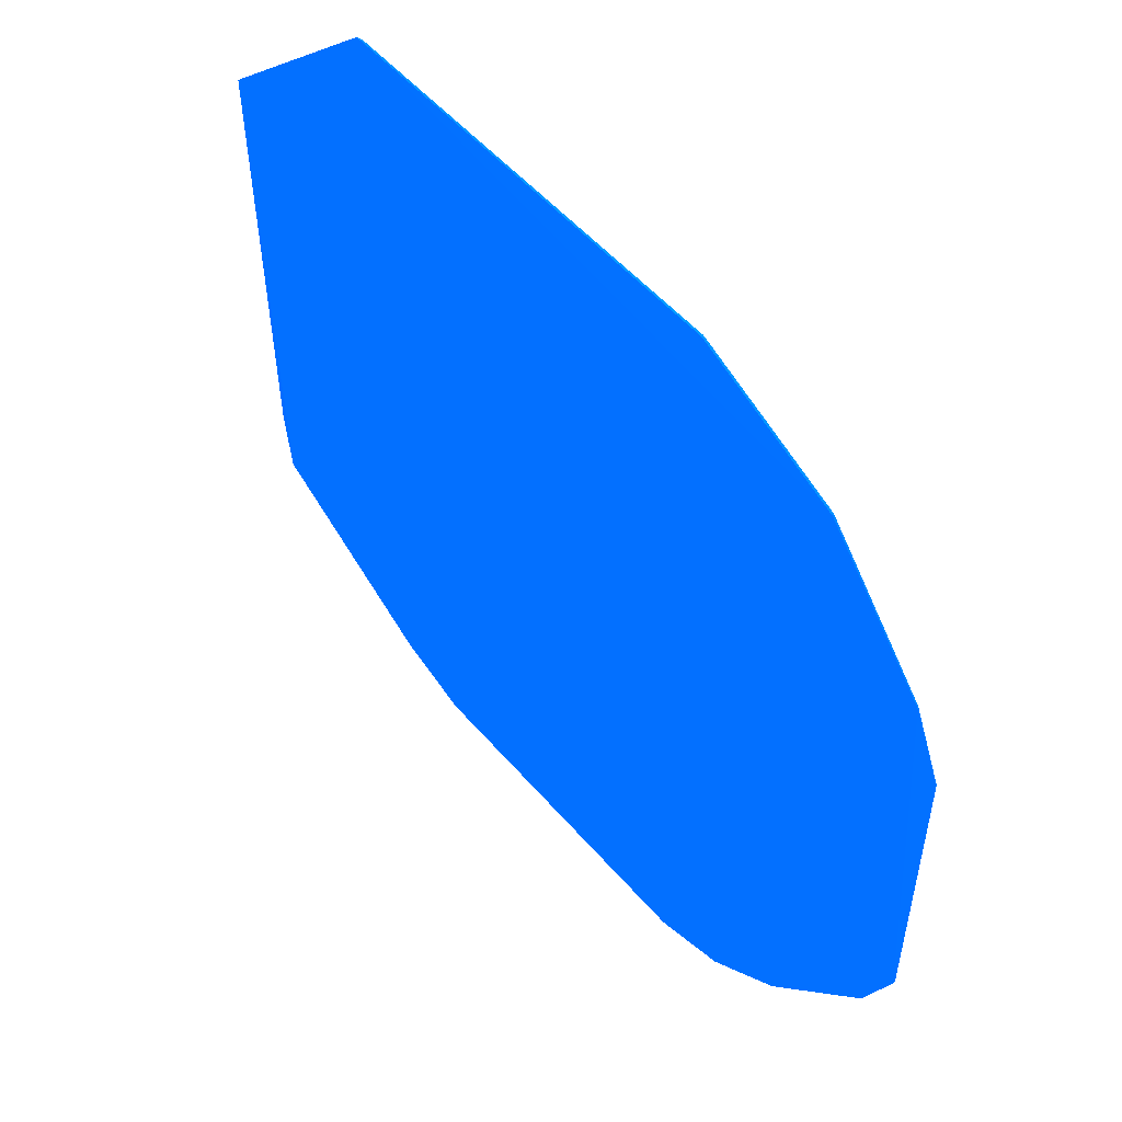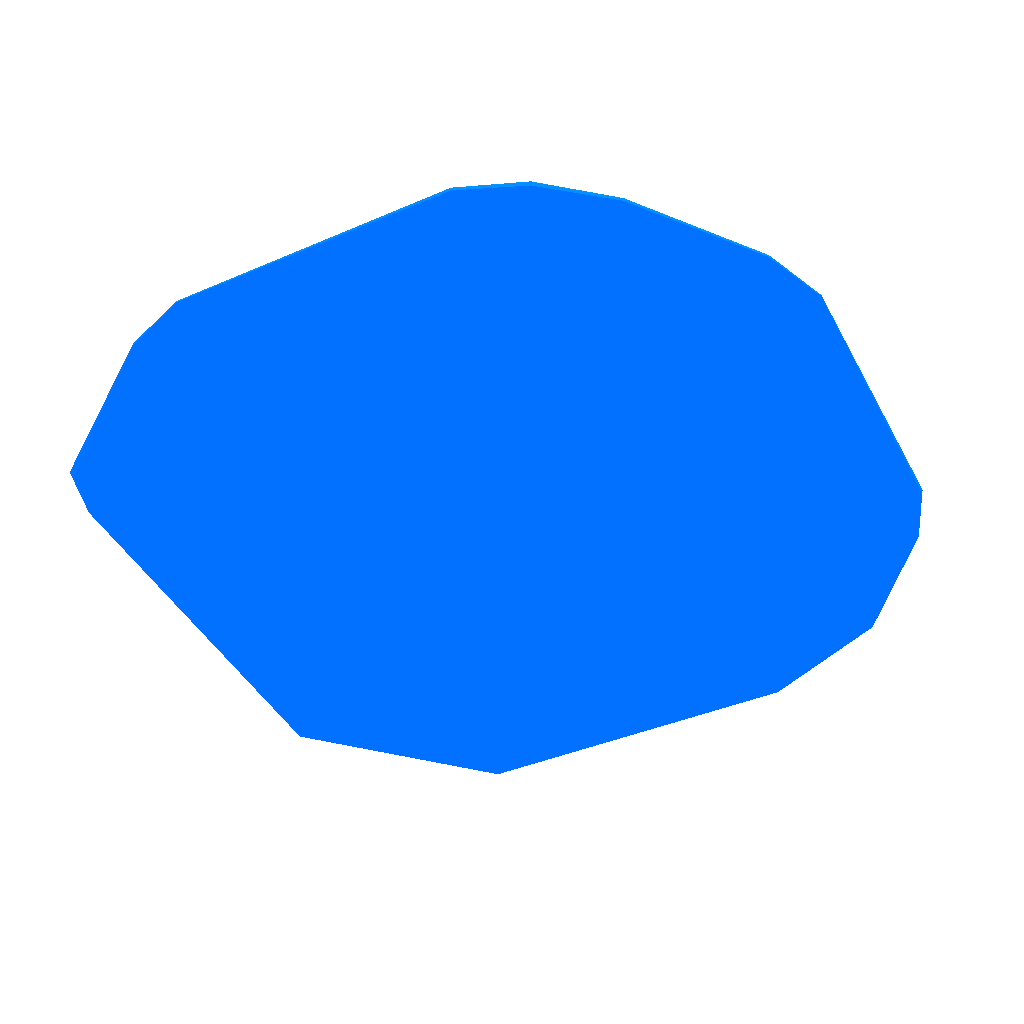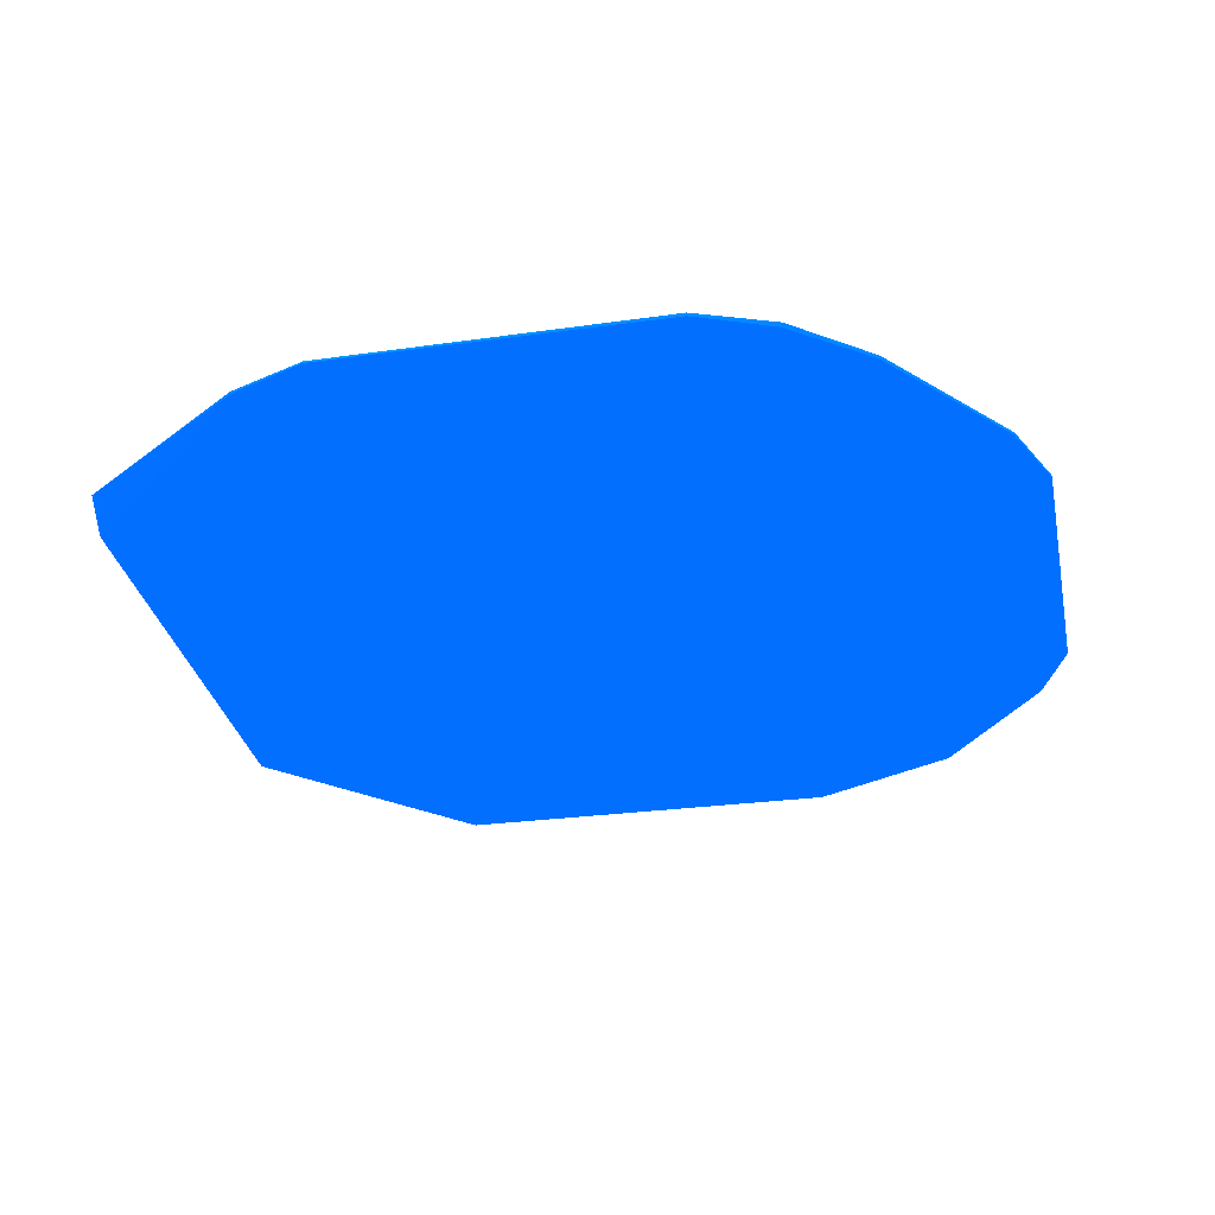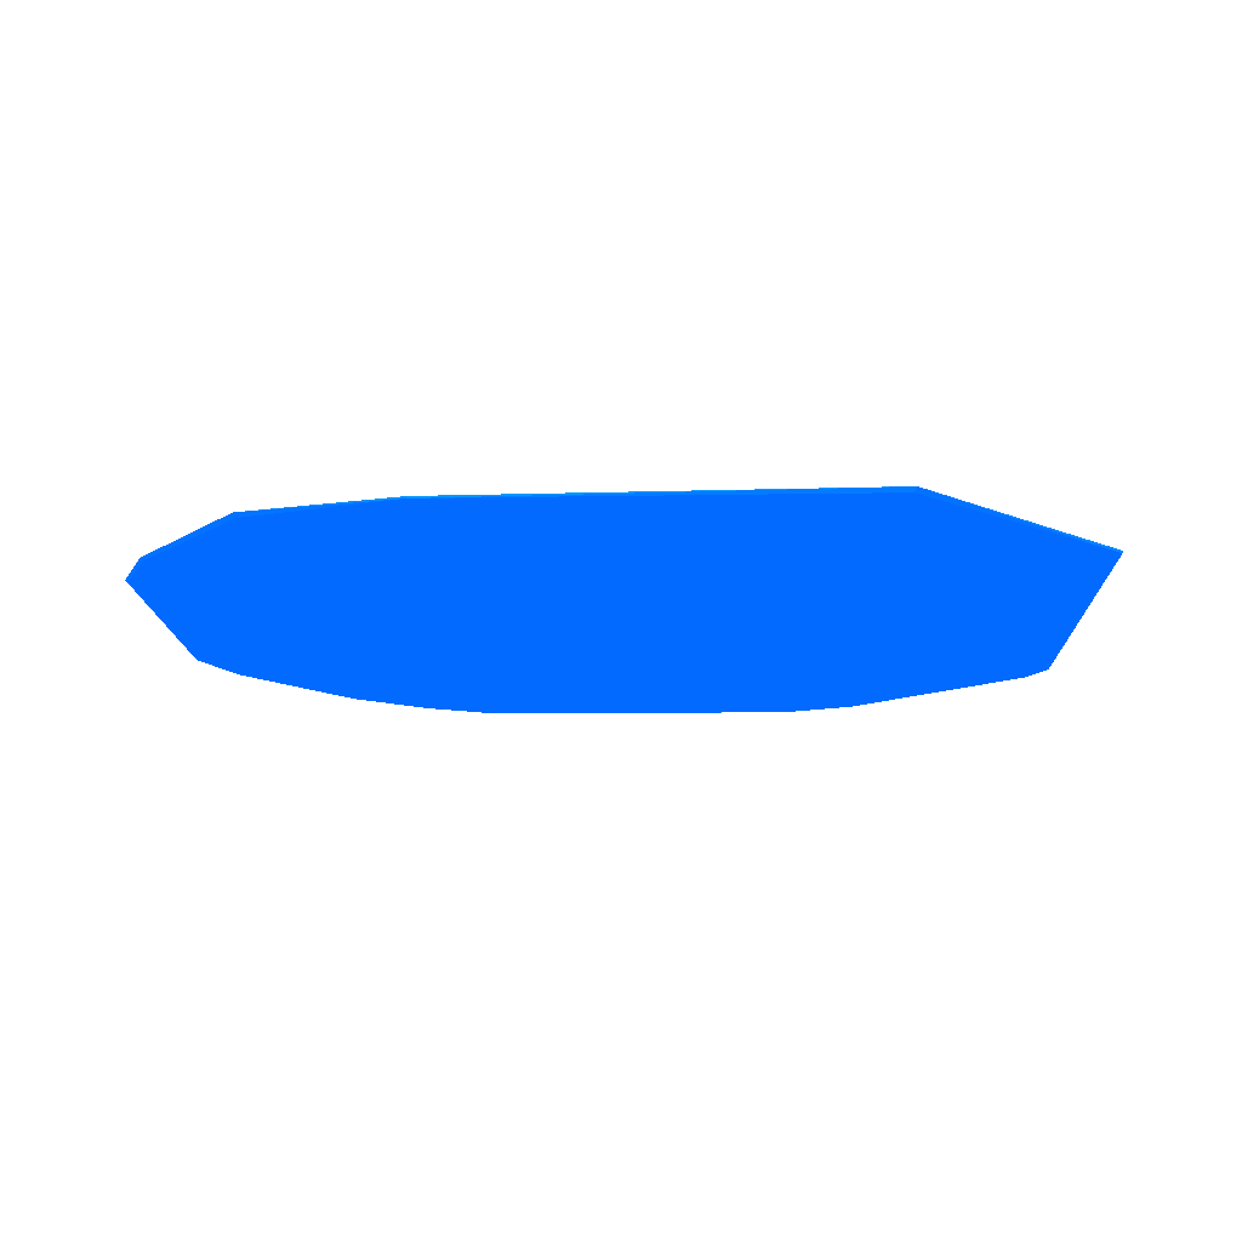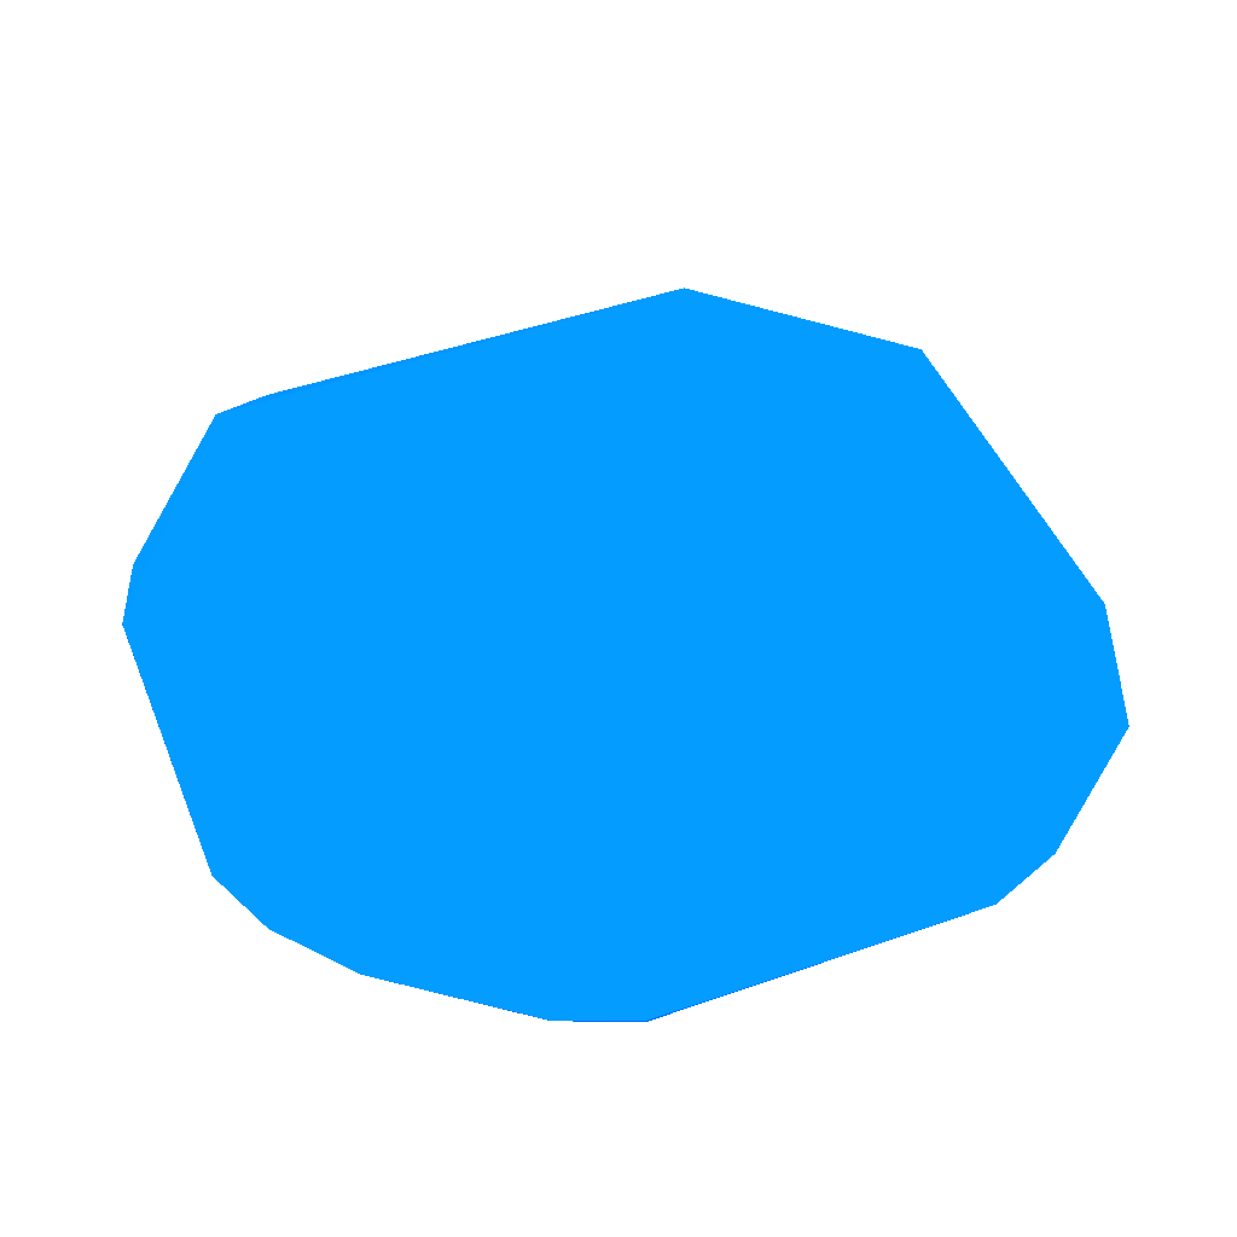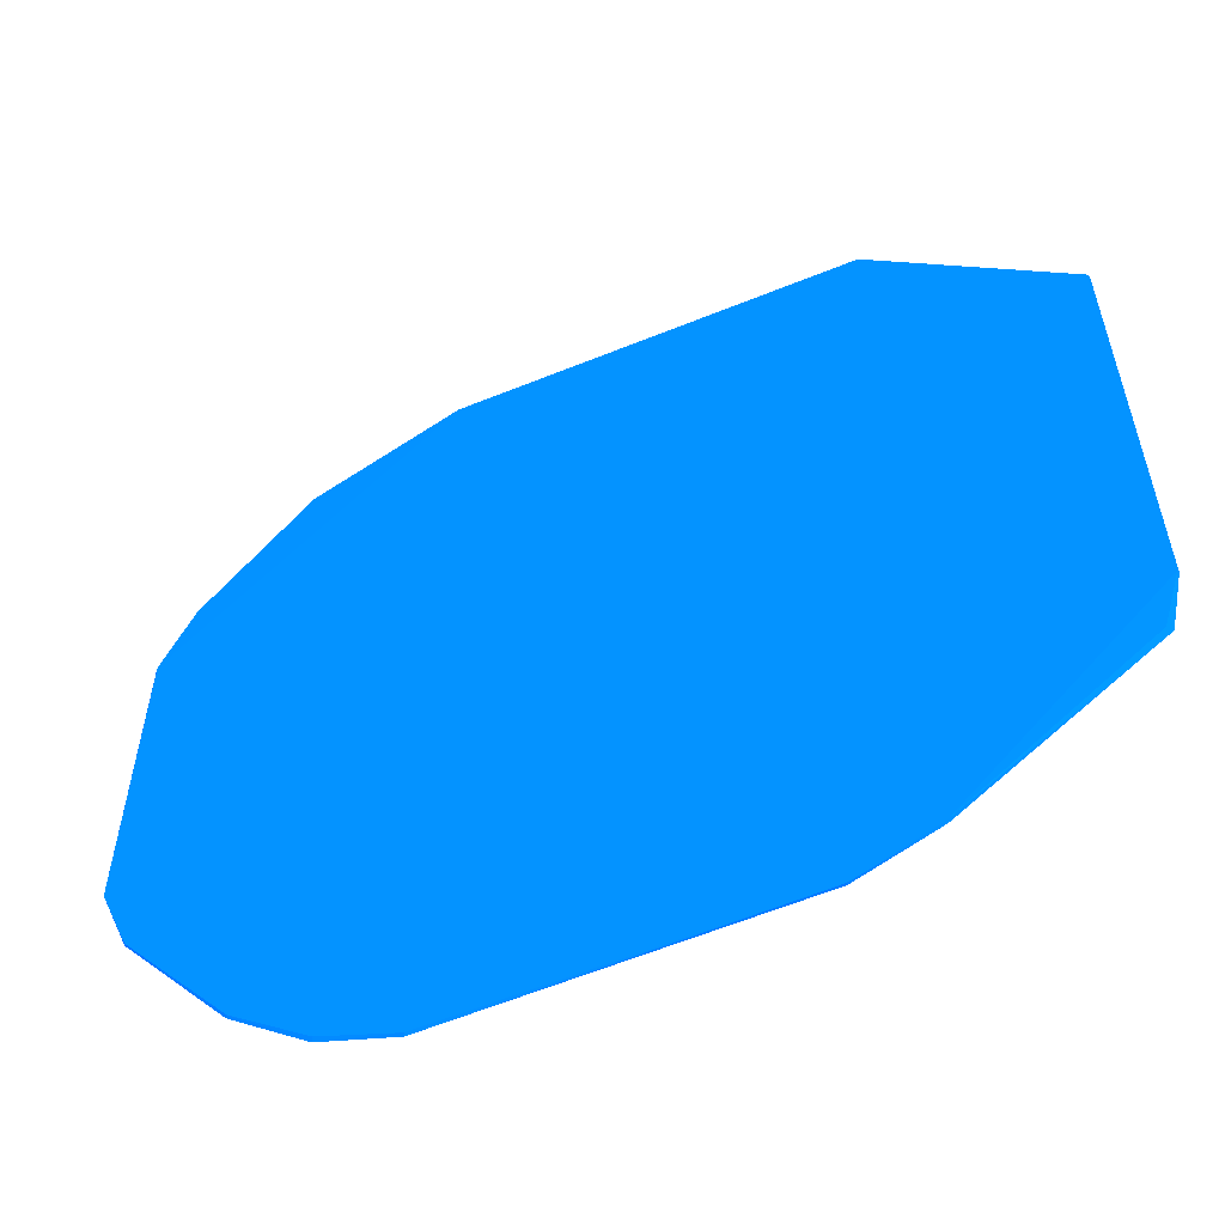
<metadata>
{"format":"obj","ext":"obj","renderer":"f3d","projection":"perspective","resolution":1024,"background":"white","views":[{"elev":54.6,"azim":-130.0,"up":"+Z"},{"elev":-43.9,"azim":-153.3,"up":"+Y"},{"elev":-31.1,"azim":-168.6,"up":"+Y"},{"elev":-13.1,"azim":1.7,"up":"+Y"},{"elev":46.6,"azim":-111.7,"up":"+Y"},{"elev":-57.4,"azim":23.5,"up":"+Z"}]}
</metadata>
<code>
v 0.0361 0.0009784 0.06877 0.007843 0.3216 0.9882
v 0.0662 0.0005194 0.03838 0.007843 0.3216 0.9882
v 0.06396 0.001043 -0.04527 0.007843 0.3216 0.9882
v -0.02677 0.0003623 -0.07093 0.007843 0.3216 0.9882
v -0.02672 0 0.06863 0.007843 0.3216 0.9882
v 0.06617 1.344e-05 -0.03591 0.007843 0.3216 0.9882
v -0.05002 0.0009749 0.05941 0.007843 0.3216 0.9882
v 0.03577 0.0003526 0.06818 0.007843 0.3216 0.9882
v 0.06629 0.0003209 -0.03597 0.007843 0.3216 0.9882
v 0.0244 0 -0.07079 0.007843 0.3216 0.9882
v -0.03843 0.000543 -0.06629 0.007843 0.3216 0.9882
v -0.02672 0.0003061 0.06863 0.007843 0.3216 0.9882
v 0.06607 0.0001712 0.03831 0.007843 0.3216 0.9882
v 0.0244 0.0003061 -0.07079 0.007843 0.3216 0.9882
v 0.03599 1.285e-05 -0.06609 0.007843 0.3216 0.9882
v -0.07087 0 -0.02431 0.007843 0.3216 0.9882
v 0.06328 0.0005692 -0.04478 0.007843 0.3216 0.9882
v 0.03605 0.0003197 -0.06621 0.007843 0.3216 0.9882
v -0.02668 2.575e-05 -0.07067 0.007843 0.3216 0.9882
v -0.07065 2.575e-05 0.02672 0.007843 0.3216 0.9882
v -0.07087 0.0003061 -0.02431 0.007843 0.3216 0.9882
v -0.04988 2.575e-05 -0.05675 0.007843 0.3216 0.9882
v -0.04962 0.0003733 0.05894 0.007843 0.3216 0.9882
v -0.06637 0.0005785 0.03851 0.007843 0.3216 0.9882
v -0.071 0.0003817 0.02686 0.007843 0.3216 0.9882
v -0.03818 0.0001129 -0.06588 0.007843 0.3216 0.9882
v -0.06629 0.0003209 -0.03597 0.007843 0.3216 0.9882
v -0.06601 0.0001605 0.03831 0.007843 0.3216 0.9882
v -0.05005 0.0003625 -0.05696 0.007843 0.3216 0.9882
v -0.06617 1.344e-05 -0.03591 0.007843 0.3216 0.9882
f 1 2 3
f 7 1 3
f 8 1 5
f 9 6 3
f 9 3 2
f 9 2 6
f 10 6 5
f 11 7 3
f 12 7 5
f 12 5 1
f 12 1 7
f 13 2 1
f 13 1 8
f 13 6 2
f 13 8 5
f 13 5 6
f 14 10 4
f 14 11 3
f 14 4 11
f 15 6 10
f 16 10 5
f 17 15 3
f 17 3 6
f 17 6 15
f 18 14 3
f 18 3 15
f 18 15 10
f 18 10 14
f 19 4 10
f 19 10 16
f 19 11 4
f 20 16 5
f 22 19 16
f 23 5 7
f 24 7 21
f 25 21 16
f 25 16 20
f 25 24 21
f 26 22 11
f 26 11 19
f 26 19 22
f 27 21 7
f 27 7 11
f 27 16 21
f 28 20 5
f 28 5 23
f 28 23 7
f 28 7 24
f 28 25 20
f 28 24 25
f 29 27 11
f 29 11 22
f 30 22 16
f 30 16 27
f 30 29 22
f 30 27 29

</code>
